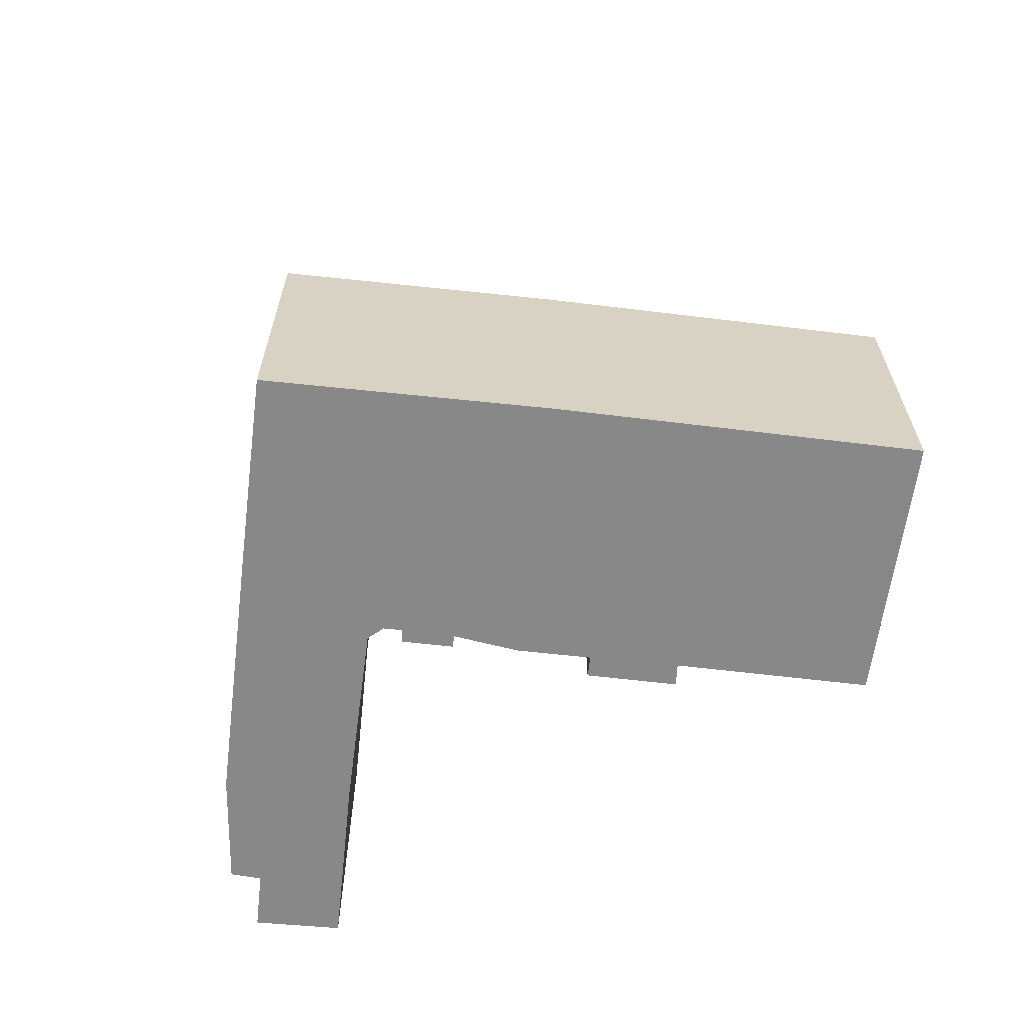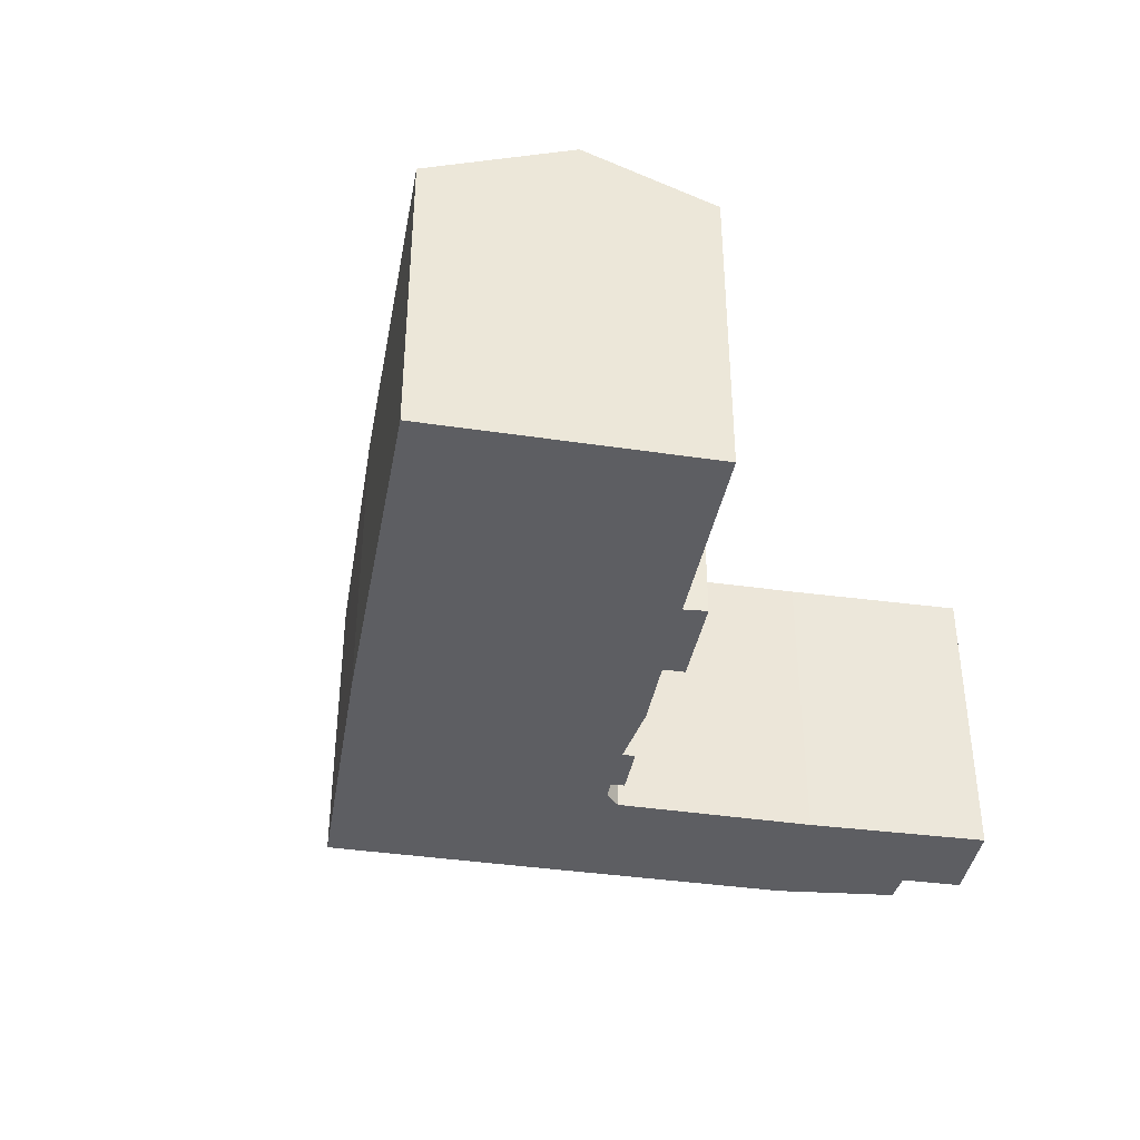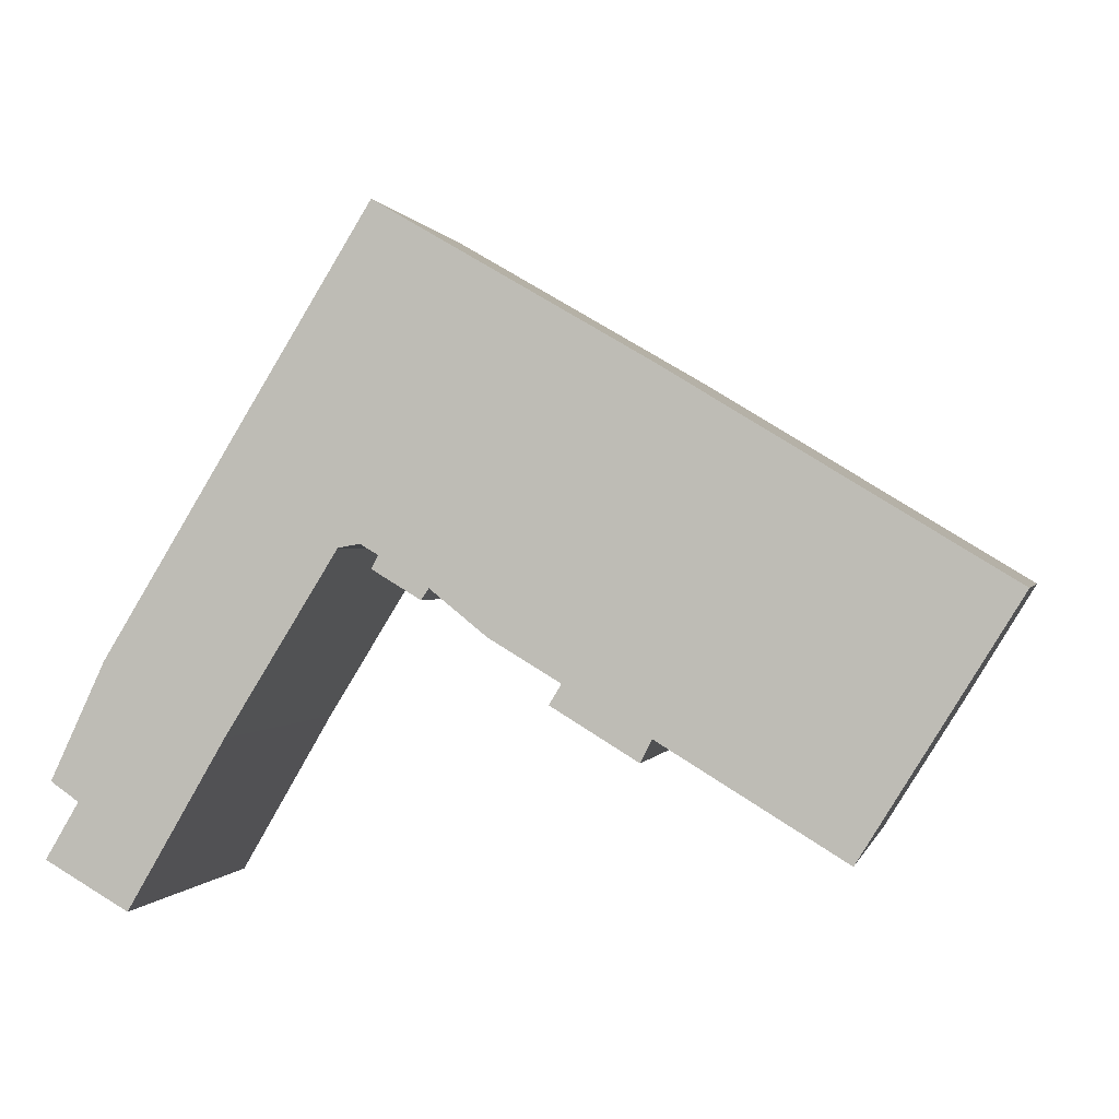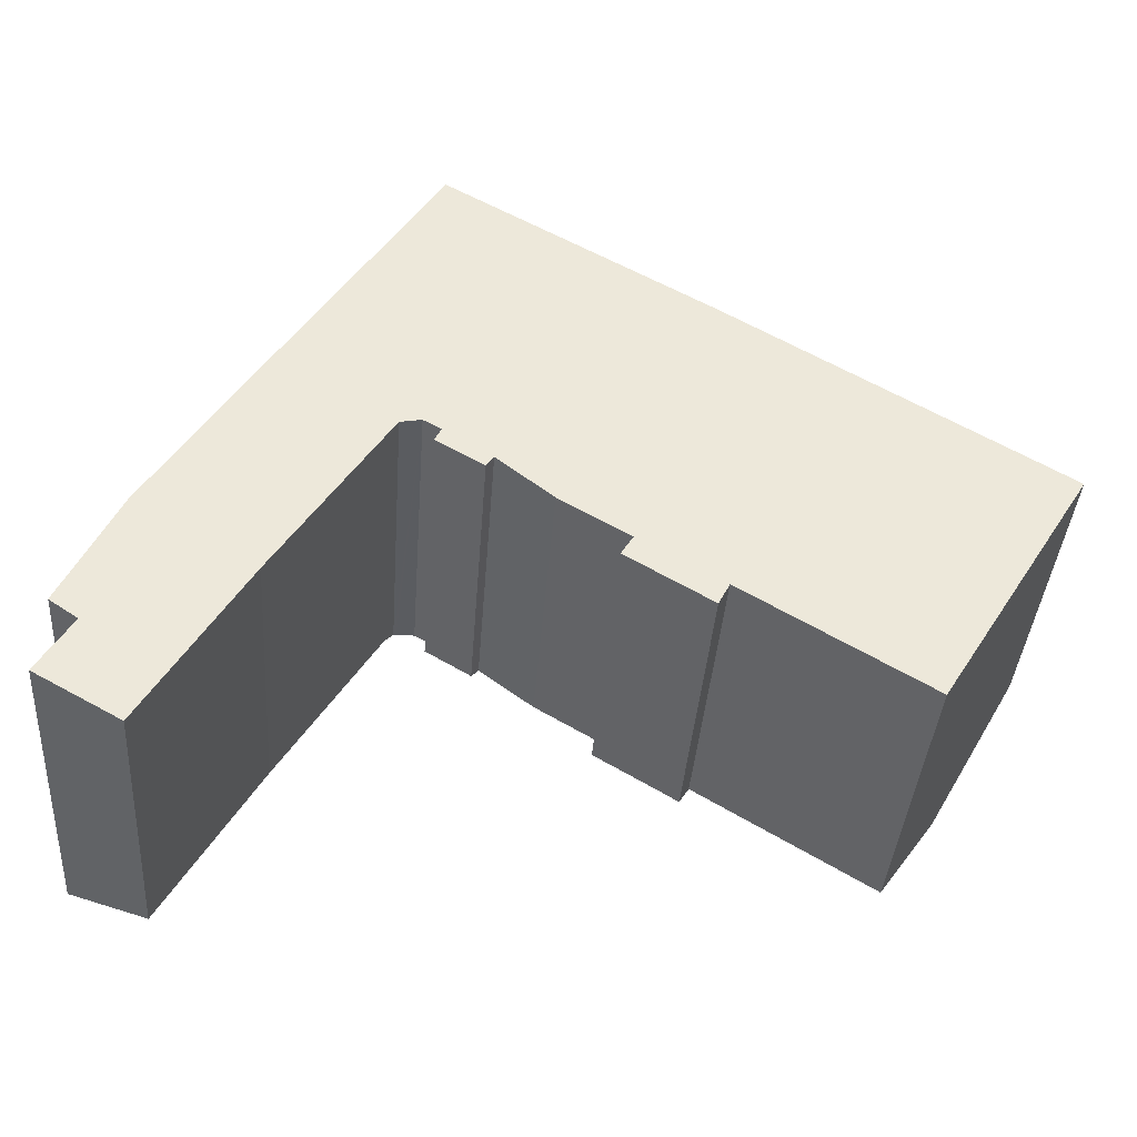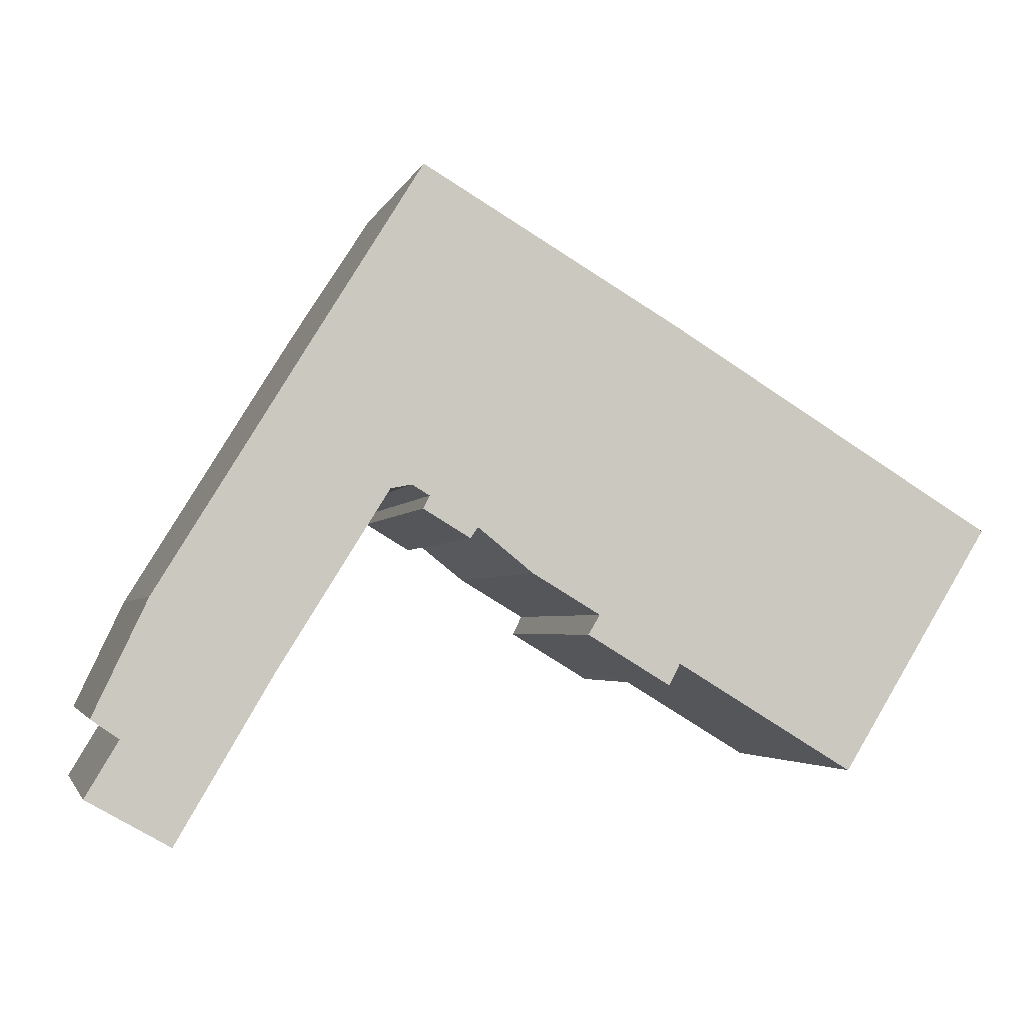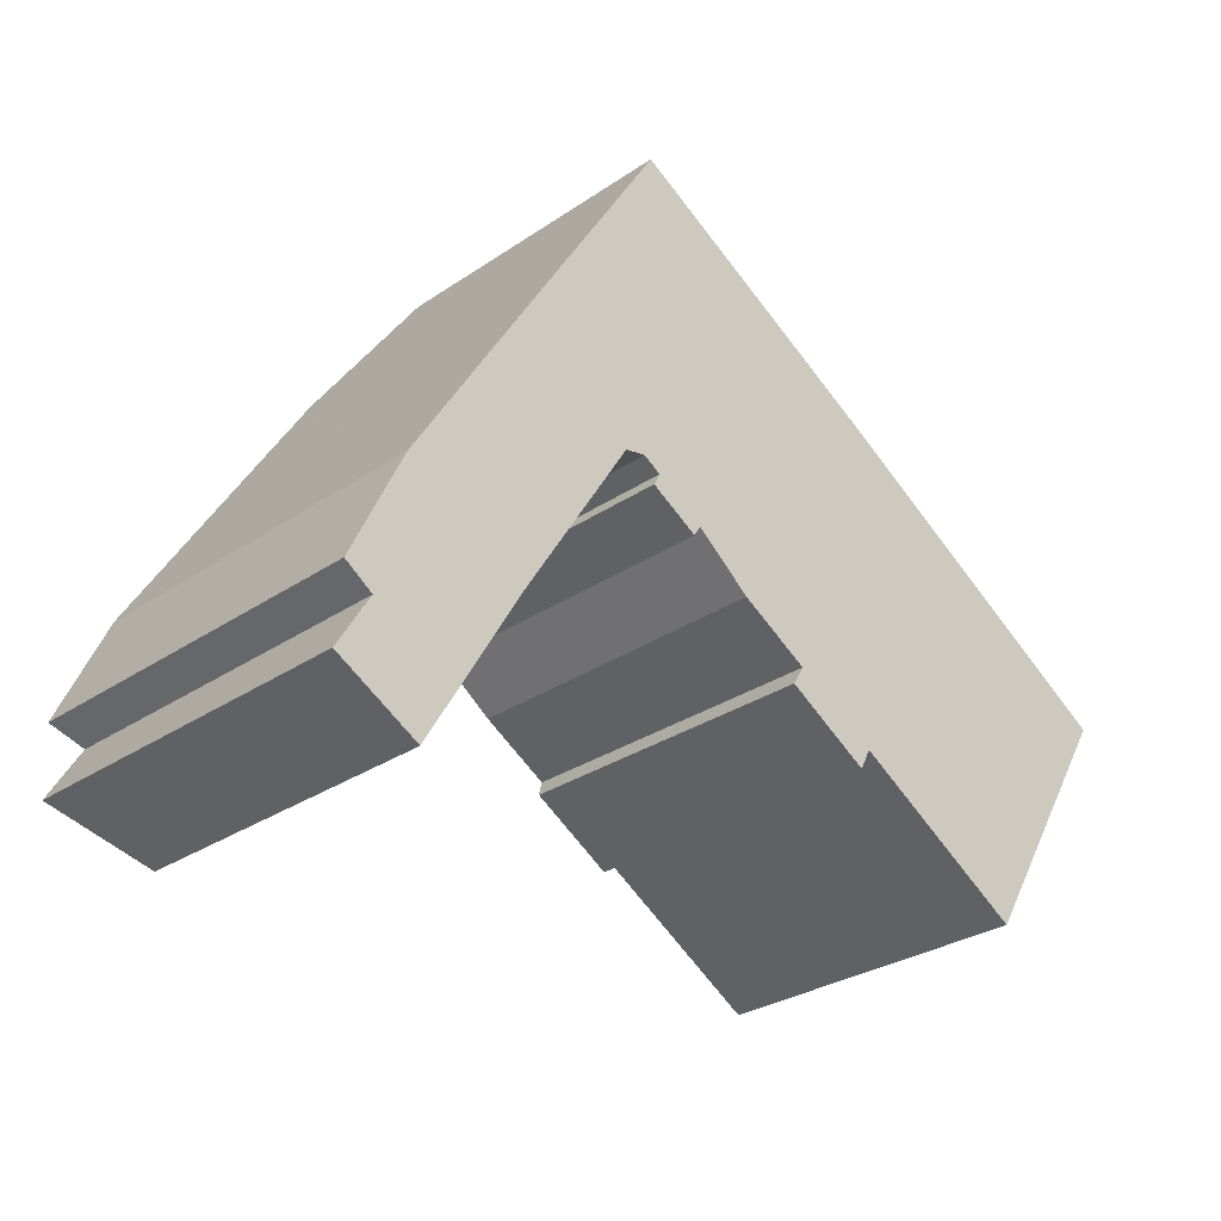
<metadata>
{"format":"obj","ext":"obj","renderer":"f3d","projection":"perspective","resolution":1024,"background":"white","views":[{"elev":-62.9,"azim":24.3,"up":"+Y"},{"elev":-38.4,"azim":111.0,"up":"+Y"},{"elev":0.1,"azim":12.7,"up":"+Z"},{"elev":-39.0,"azim":-4.2,"up":"+Z"},{"elev":-3.2,"azim":-13.9,"up":"+Z"},{"elev":-29.3,"azim":-45.0,"up":"+Z"}]}
</metadata>
<code>
v  17.06 17.52 19.46
v  11.18 17.37 22.56
v  11.38 17.52 22.87
v  13.22 14.65 13.21
v  13.65 14.97 13.91
v  14.65 15.23 14.1
v  39.3 17.52 6.134
v  13.78 15 13.93
v  15.49 15.24 13.6
v  15.18 14.97 13
v  17.76 15.21 12.18
v  20.36 15.03 10.08
v  23.6 15.04 8.144
v  23.05 14.62 7.222
v  24.49 14.61 6.355
v  27.52 15.06 5.858
v  26.41 14.61 5.197
v  35.96 15.04 0.732
v  27 14.61 4.83
v  17.41 14.97 11.66
v  15.17 14.7 29.01
v  20.78 14.67 25.72
v  27.55 14.64 21.76
v  43.09 14.7 12.27
v  42.73 14.97 11.68
v  0 16.58 1.015e-15
v  8.458 14.73 5.58
v  3.898 14.71 -2.2
v  1.556 16.58 2.614
v  0.253 17.24 3.511
v  2.792 17.48 8.913
v  13.16 14.65 13.11
v  7.465 17.42 16.52
v  9.499 17.4 19.83
v  0 0 0
v  3.898 1.347e-16 -2.2
v  0.253 -2.15e-16 3.511
v  1.556 -1.601e-16 2.614
v  27.52 -3.587e-16 5.858
v  35.96 -4.482e-17 0.732
v  27 -2.958e-16 4.83
v  23.05 -4.422e-16 7.222
v  24.49 -3.891e-16 6.355
v  26.41 -3.182e-16 5.197
v  23.6 -4.987e-16 8.144
v  20.36 -6.171e-16 10.08
v  17.76 -7.46e-16 12.18
v  15.18 -7.961e-16 13
v  17.41 -7.14e-16 11.66
v  15.49 -8.329e-16 13.6
v  14.65 -8.631e-16 14.1
v  2.792 -5.458e-16 8.913
v  7.465 -1.012e-15 16.52
v  15.17 -1.776e-15 29.01
v  9.499 -1.214e-15 19.83
v  11.38 -1.401e-15 22.87
v  11.18 -1.381e-15 22.56
v  27.55 -1.332e-15 21.76
v  20.78 -1.575e-15 25.72
v  43.09 -7.512e-16 12.27
v  42.73 -7.15e-16 11.68
v  39.3 -3.756e-16 6.134
v  8.458 -3.417e-16 5.58
v  13.65 -8.517e-16 13.91
v  13.22 -8.091e-16 13.21
v  13.16 -8.028e-16 13.11
v  13.78 -8.531e-16 13.93
g defaultobject
f 1 2 3
f 2 1 4
f 4 1 5
f 1 6 5
f 6 1 7
f 5 6 8
f 6 7 9
f 9 7 10
f 10 7 11
f 11 7 12
f 12 7 13
f 13 7 14
f 14 7 15
f 15 7 16
f 15 16 17
f 16 7 18
f 19 17 16
f 20 10 11
f 21 1 3
f 1 21 22
f 1 22 23
f 1 23 7
f 7 23 24
f 7 24 25
f 26 27 28
f 27 26 29
f 27 29 30
f 27 30 31
f 27 31 32
f 32 31 33
f 32 33 4
f 4 33 2
f 2 33 34
f 28 35 26
f 35 28 36
f 29 37 30
f 37 29 38
f 18 39 16
f 39 18 40
f 41 17 19
f 17 41 15
f 15 41 14
f 14 41 42
f 42 41 43
f 43 41 44
f 45 12 13
f 12 45 46
f 12 47 11
f 47 12 46
f 20 48 10
f 48 20 49
f 50 6 9
f 6 50 51
f 35 29 26
f 29 35 38
f 30 52 31
f 52 30 37
f 52 33 31
f 33 52 34
f 34 52 2
f 2 52 3
f 3 52 21
f 21 52 53
f 21 53 54
f 54 53 55
f 54 55 56
f 56 55 57
f 14 45 13
f 45 14 42
f 10 50 9
f 50 10 48
f 54 22 21
f 22 54 23
f 23 54 58
f 58 54 59
f 23 60 24
f 60 23 58
f 60 25 24
f 25 60 7
f 7 60 18
f 18 60 61
f 18 61 62
f 18 62 40
f 39 19 16
f 19 39 41
f 47 20 11
f 20 47 49
f 63 28 27
f 28 63 36
f 64 4 5
f 4 64 32
f 32 64 27
f 27 64 63
f 63 64 65
f 63 65 66
f 51 8 6
f 8 51 5
f 5 51 64
f 64 51 67
f 37 38 52
f 35 36 38
f 52 38 36
f 53 52 36
f 63 53 36
f 55 53 63
f 66 55 63
f 57 55 66
f 56 57 66
f 54 56 66
f 65 54 66
f 64 54 65
f 51 54 64
f 50 54 51
f 59 54 50
f 49 59 50
f 47 59 49
f 46 59 47
f 45 59 46
f 58 59 45
f 43 58 45
f 44 58 43
f 41 58 44
f 39 58 41
f 40 58 39
f 60 58 40
f 62 60 40
f 61 60 62
f 45 42 43
f 50 48 49

</code>
